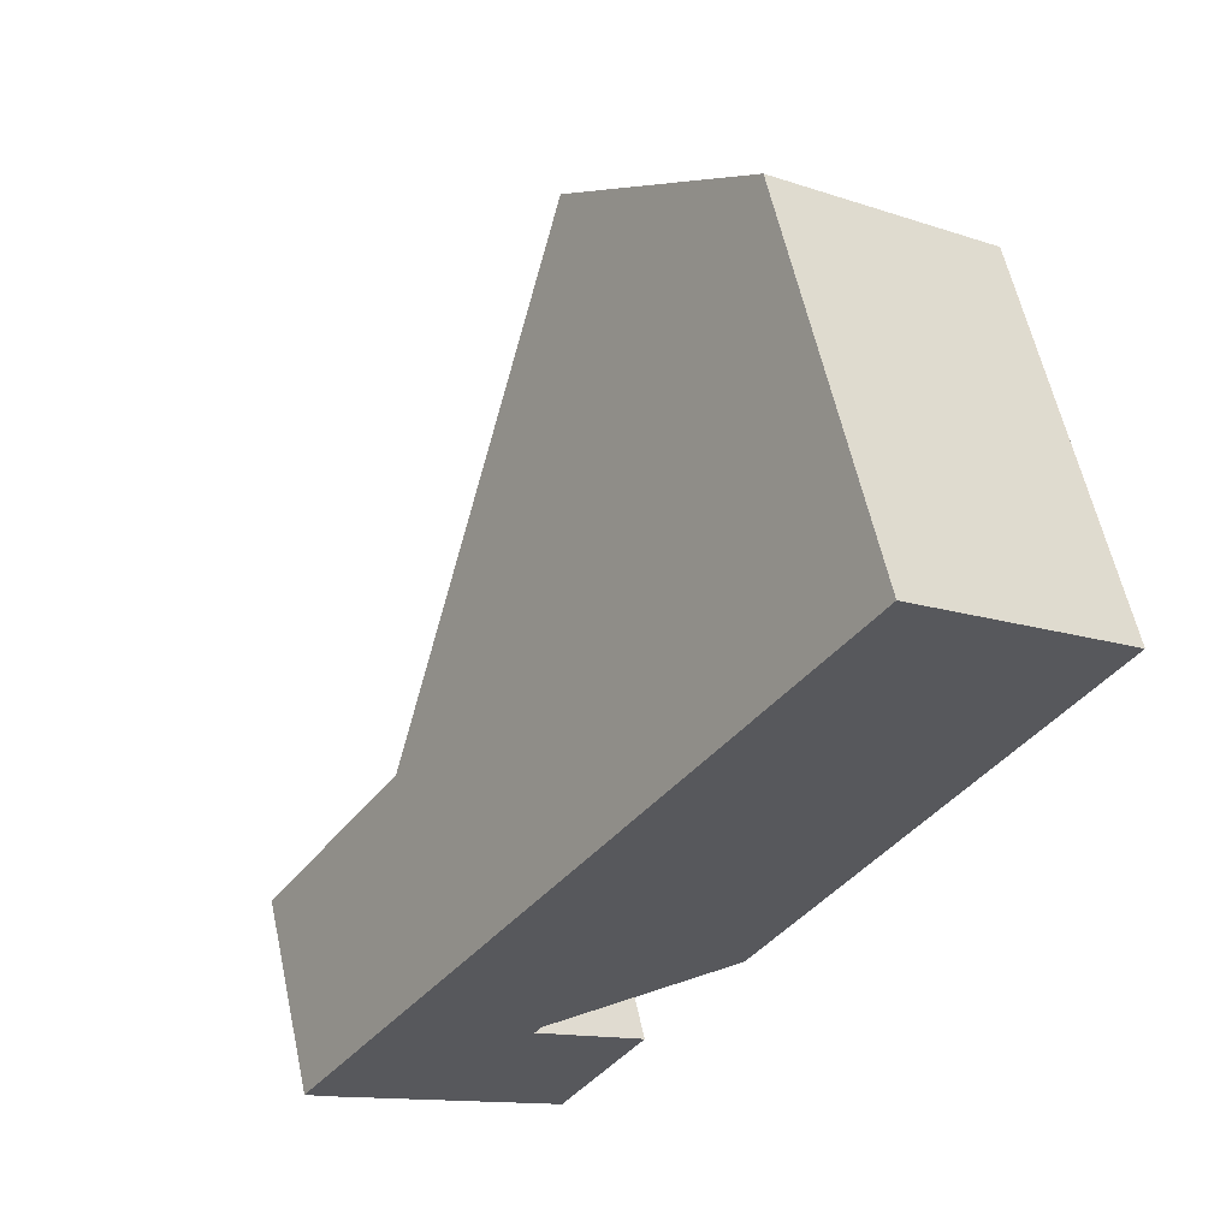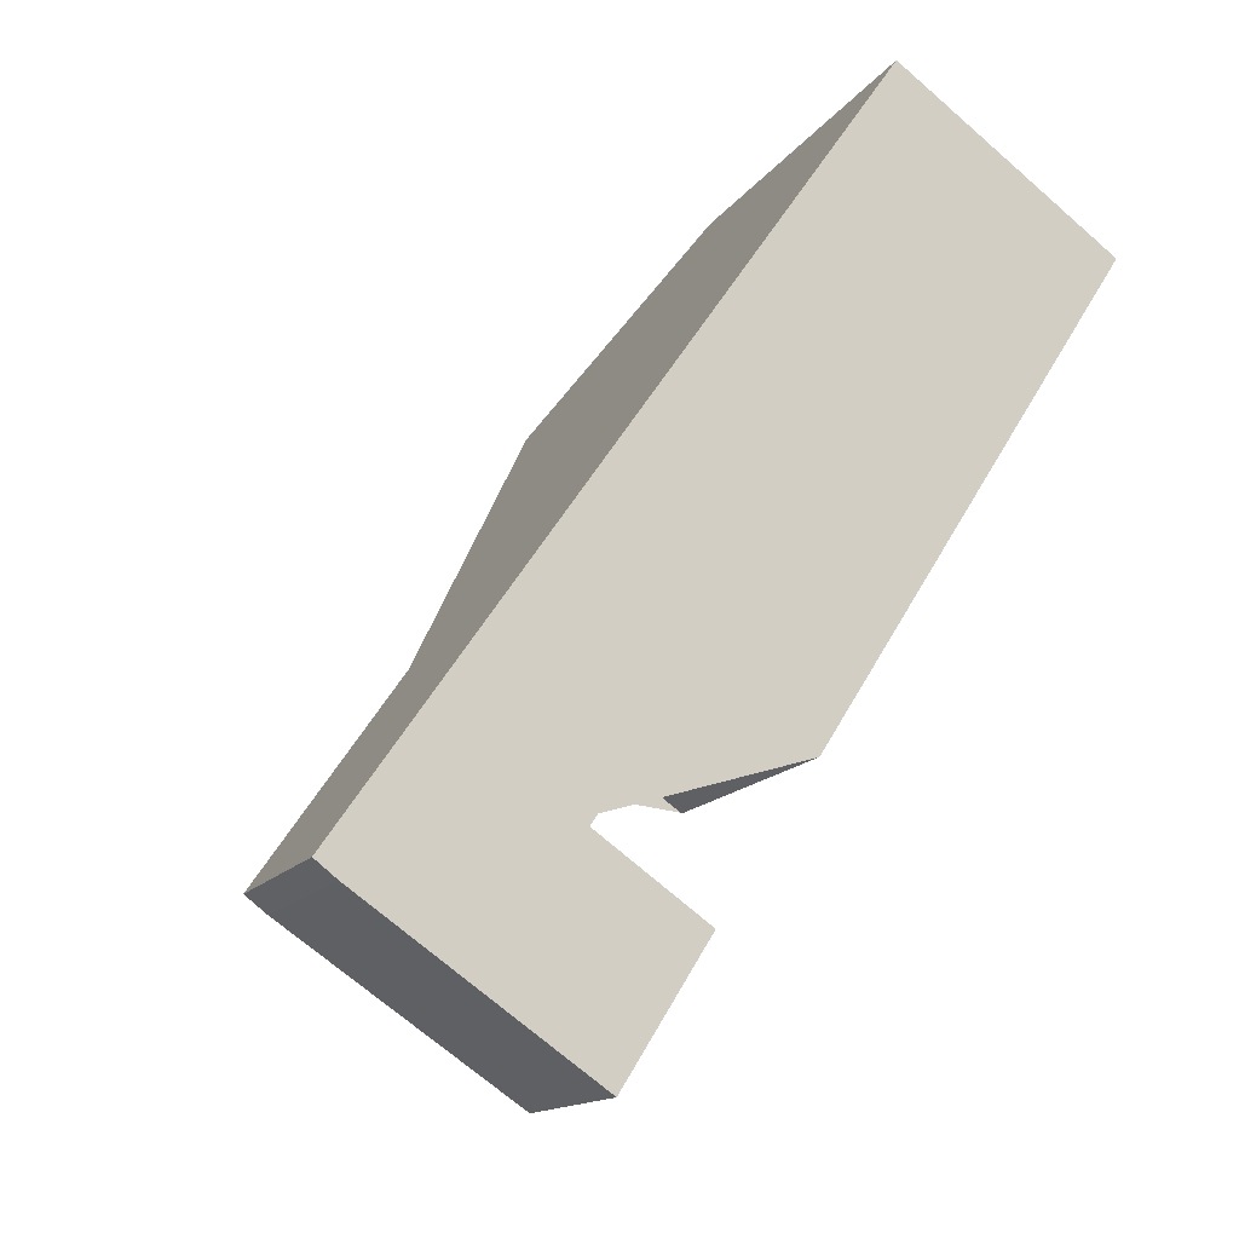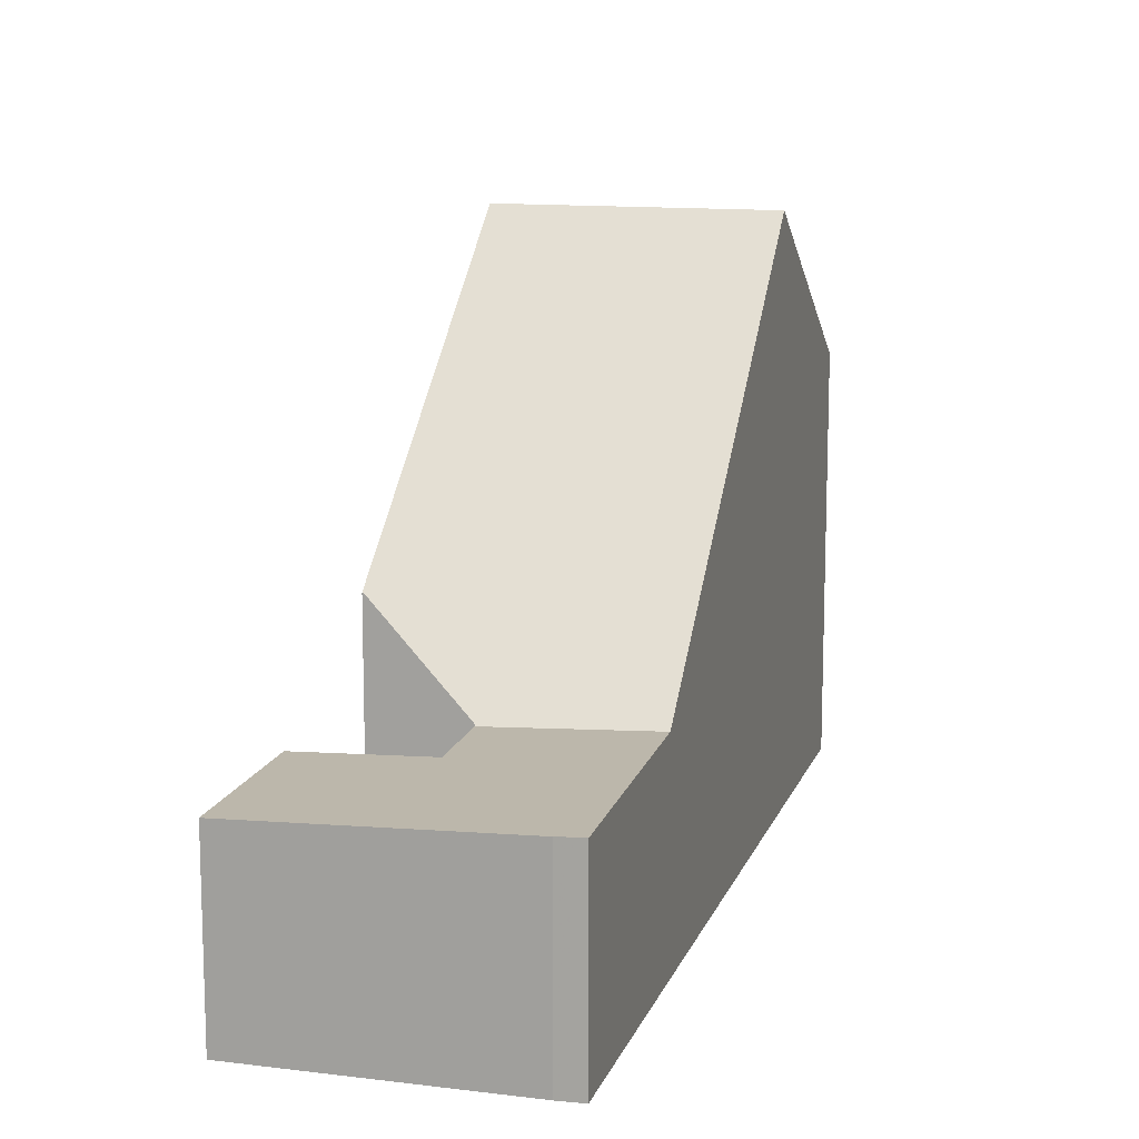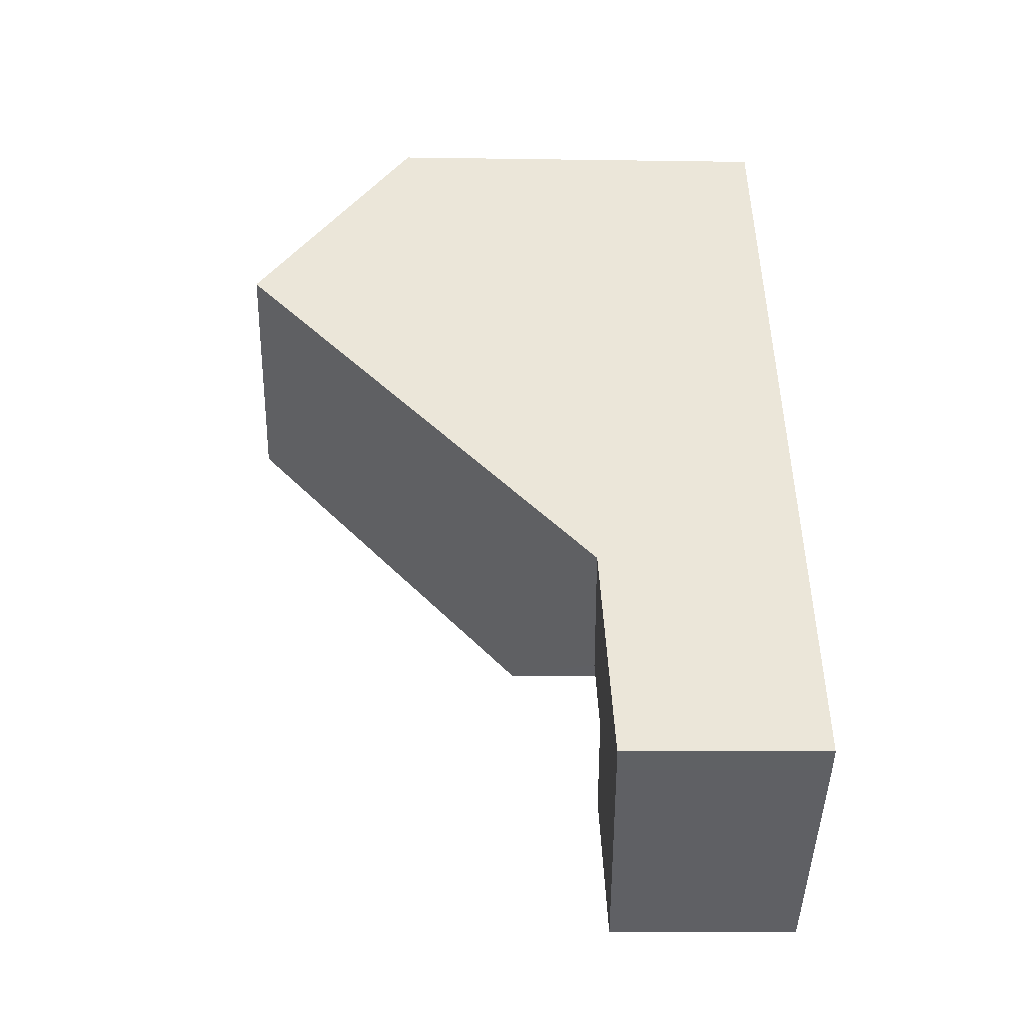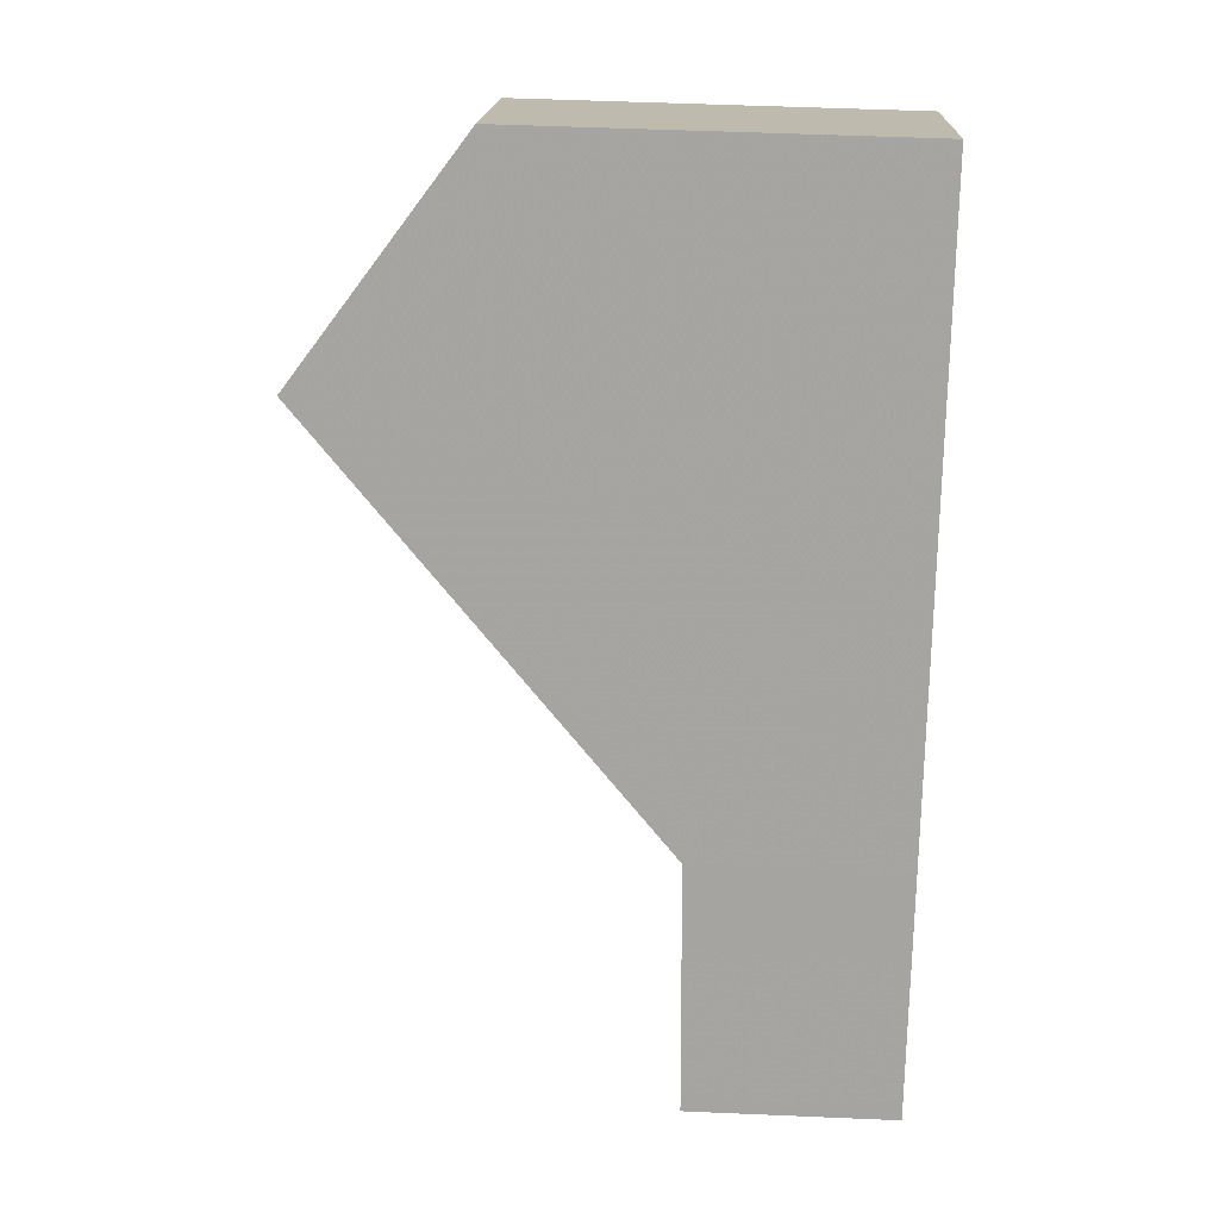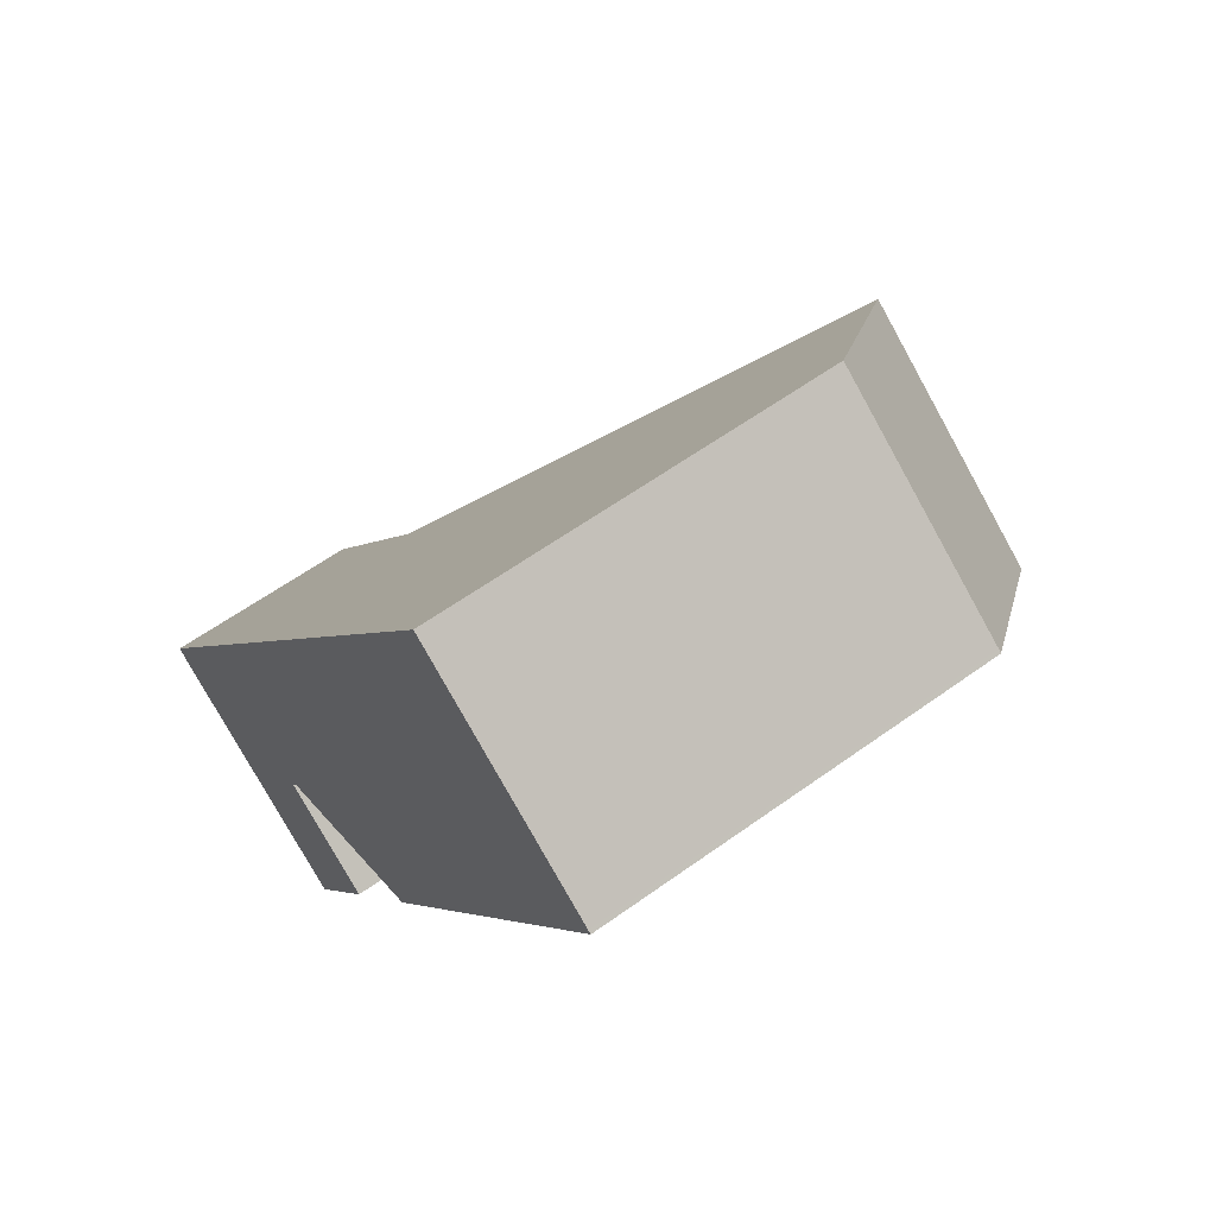
<metadata>
{"format":"obj","ext":"obj","renderer":"f3d","projection":"perspective","resolution":1024,"background":"white","views":[{"elev":60.0,"azim":167.7,"up":"+Y"},{"elev":-14.1,"azim":158.0,"up":"+Y"},{"elev":13.9,"azim":50.3,"up":"+Z"},{"elev":-9.3,"azim":87.6,"up":"+Y"},{"elev":50.8,"azim":92.7,"up":"+Y"},{"elev":59.2,"azim":-126.7,"up":"+Y"}]}
</metadata>
<code>
v -653 -1806 3.821
v -654.4 -1807 3.796
v -648.8 -1808 2.734
v -649.1 -1809 2.719
v -652.1 -1811 2.572
v -653.2 -1809 2.632
v -651.8 -1808 2.703
v -658.5 -1801 5.42
v -655.6 -1799 5.429
v -650.6 -1806 2.821
v -652.3 -1807 2.732
v -653.8 -1801 7.68
v -656.8 -1803 7.65
v -654.4 -1807 3.796
v -656.8 -1803 7.65
v -650.7 -1806 2.818
v -652.4 -1803 5.587
v -654.5 -1807 3.927
v -651.4 -1805 3.984
v -651.4 -1805 3.984
v -652.3 -1807 2.732
v -650.6 -1806 2.821
v -656.8 -1803 7.65
v -653.8 -1801 7.68
v -648.9 -1809 2.728
v -650.7 -1806 2.818
v -656.8 -1803 7.65
v -658.5 -1801 5.42
v -654.5 -1807 3.926
v -649 -1808 2.733
v -648.9 -1808 2.739
v -652.1 -1811 2.576
v -655.6 -1799 5.457
v -657.6 -1800 5.423
v -652.3 -1807 2.733
v -653.1 -1806 3.953
v -655.3 -1802 7.664
v -657 -1800 5.432
v -657 -1800 5.425
v -650.6 -1810 2.642
v -650.7 -1810 2.648
v -652.3 -1807 2.733
v -655.3 -1802 7.664
v -651.8 -1808 2.703
v -651.8 -1808 2.703
v -650.1 -1807 2.788
v -650 -1807 2.792
v -654.4 -1807 3.796
v -653 -1806 3.821
v -653 -1806 0
v -654.4 -1807 4.441e-16
v -654.5 -1807 3.926
v -654.4 -1807 3.796
v -654.4 -1807 0
v -654.5 -1807 0
v -648.9 -1809 2.728
v -648.8 -1808 2.734
v -648.8 -1808 -4.441e-16
v -648.9 -1809 0
v -650.6 -1810 2.642
v -649.1 -1809 2.719
v -649.1 -1809 0
v -650.6 -1810 0
v -652.1 -1811 2.576
v -652.1 -1811 2.572
v -652.1 -1811 0
v -652.1 -1811 0
v -651.8 -1808 2.703
v -653.2 -1809 2.632
v -653.2 -1809 0
v -651.8 -1808 0
v -651.8 -1808 2.703
v -651.8 -1808 2.703
v -651.8 -1808 0
v -651.8 -1808 0
v -658.5 -1801 5.42
v -658.5 -1801 5.42
v -658.5 -1801 0
v -658.5 -1801 -8.882e-16
v -655.6 -1799 5.457
v -655.6 -1799 5.429
v -655.6 -1799 -8.882e-16
v -655.6 -1799 -8.882e-16
v -653 -1806 3.821
v -652.3 -1807 2.732
v -652.3 -1807 0
v -653 -1806 0
v -652.4 -1803 5.587
v -653.8 -1801 7.68
v -653.8 -1801 8.882e-16
v -652.4 -1803 0
v -654.4 -1807 3.796
v -654.4 -1807 3.796
v -654.4 -1807 4.441e-16
v -654.4 -1807 0
v -651.4 -1805 3.984
v -652.4 -1803 5.587
v -652.4 -1803 0
v -651.4 -1805 -4.441e-16
v -650.6 -1806 2.821
v -651.4 -1805 3.984
v -651.4 -1805 -4.441e-16
v -650.6 -1806 0
v -650 -1807 2.792
v -650.6 -1806 2.821
v -650.6 -1806 0
v -650 -1807 0
v -658.5 -1801 5.42
v -656.8 -1803 7.65
v -656.8 -1803 0
v -658.5 -1801 0
v -649.1 -1809 2.719
v -648.9 -1809 2.728
v -648.9 -1809 0
v -649.1 -1809 0
v -657.6 -1800 5.423
v -658.5 -1801 5.42
v -658.5 -1801 -8.882e-16
v -657.6 -1800 0
v -656.8 -1803 7.65
v -654.5 -1807 3.926
v -654.5 -1807 0
v -656.8 -1803 0
v -648.8 -1808 2.734
v -648.9 -1808 2.739
v -648.9 -1808 0
v -648.8 -1808 -4.441e-16
v -653.2 -1809 2.632
v -652.1 -1811 2.576
v -652.1 -1811 0
v -653.2 -1809 0
v -653.8 -1801 7.68
v -655.6 -1799 5.457
v -655.6 -1799 -8.882e-16
v -653.8 -1801 8.882e-16
v -657 -1800 5.425
v -657.6 -1800 5.423
v -657.6 -1800 0
v -657 -1800 0
v -655.6 -1799 5.429
v -657 -1800 5.425
v -657 -1800 0
v -655.6 -1799 -8.882e-16
v -652.1 -1811 2.572
v -650.6 -1810 2.642
v -650.6 -1810 0
v -652.1 -1811 0
v -652.3 -1807 2.732
v -651.8 -1808 2.703
v -651.8 -1808 0
v -652.3 -1807 0
v -648.9 -1808 2.739
v -650 -1807 2.792
v -650 -1807 0
v -648.9 -1808 0
v -648.8 -1808 0
v -649.1 -1809 0
v -652.1 -1811 0
v -653.2 -1809 0
v -651.8 -1808 0
v -653 -1806 0
v -654.4 -1807 0
v -658.5 -1801 0
v -655.6 -1799 0
f 31 3 25 30
f 20 10 16 19
f 18 14 2 29
f 36 19 16 35
f 37 12 17 19 36
f 19 17 20
f 39 9 33 38
f 41 30 25 4 40
f 27 23 8 28
f 29 13 15 18
f 47 31 30 46
f 46 30 41 45
f 38 33 24 43
f 35 11 1 14 18 36
f 36 18 15 37
f 38 34 39
f 40 5 32 41
f 45 41 32 6 7 44
f 43 27 28 34 38
f 44 21 42 45
f 46 26 22 47
f 45 42 26 46
f 49 50 51 48
f 53 54 55 52
f 57 58 59 56
f 61 62 63 60
f 65 66 67 64
f 69 70 71 68
f 73 74 75 72
f 77 78 79 76
f 81 82 83 80
f 85 86 87 84
f 89 90 91 88
f 93 94 95 92
f 97 98 99 96
f 101 102 103 100
f 105 106 107 104
f 109 110 111 108
f 113 114 115 112
f 117 118 119 116
f 121 122 123 120
f 125 126 127 124
f 129 130 131 128
f 133 134 135 132
f 137 138 139 136
f 141 142 143 140
f 145 146 147 144
f 149 150 151 148
f 153 154 155 152
f 157 158 159 160 161 162 163 164 156

</code>
